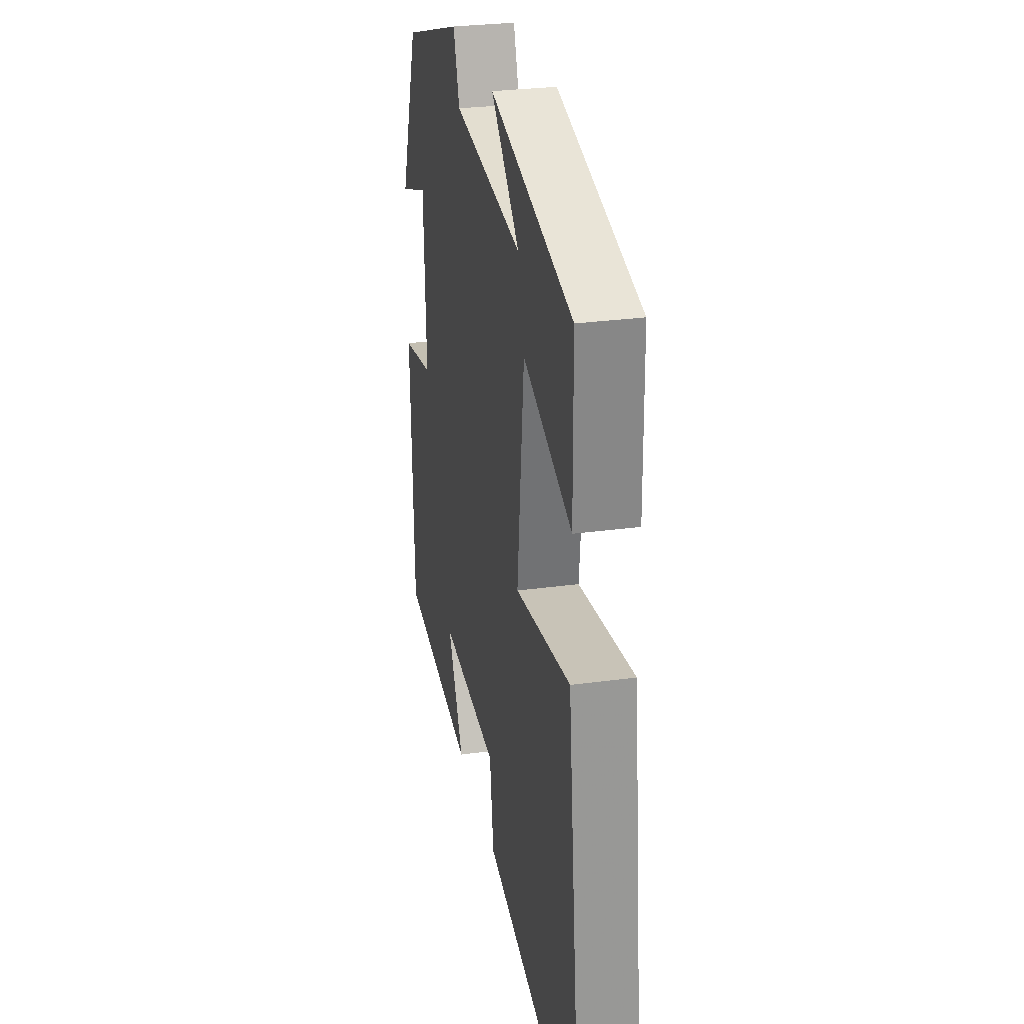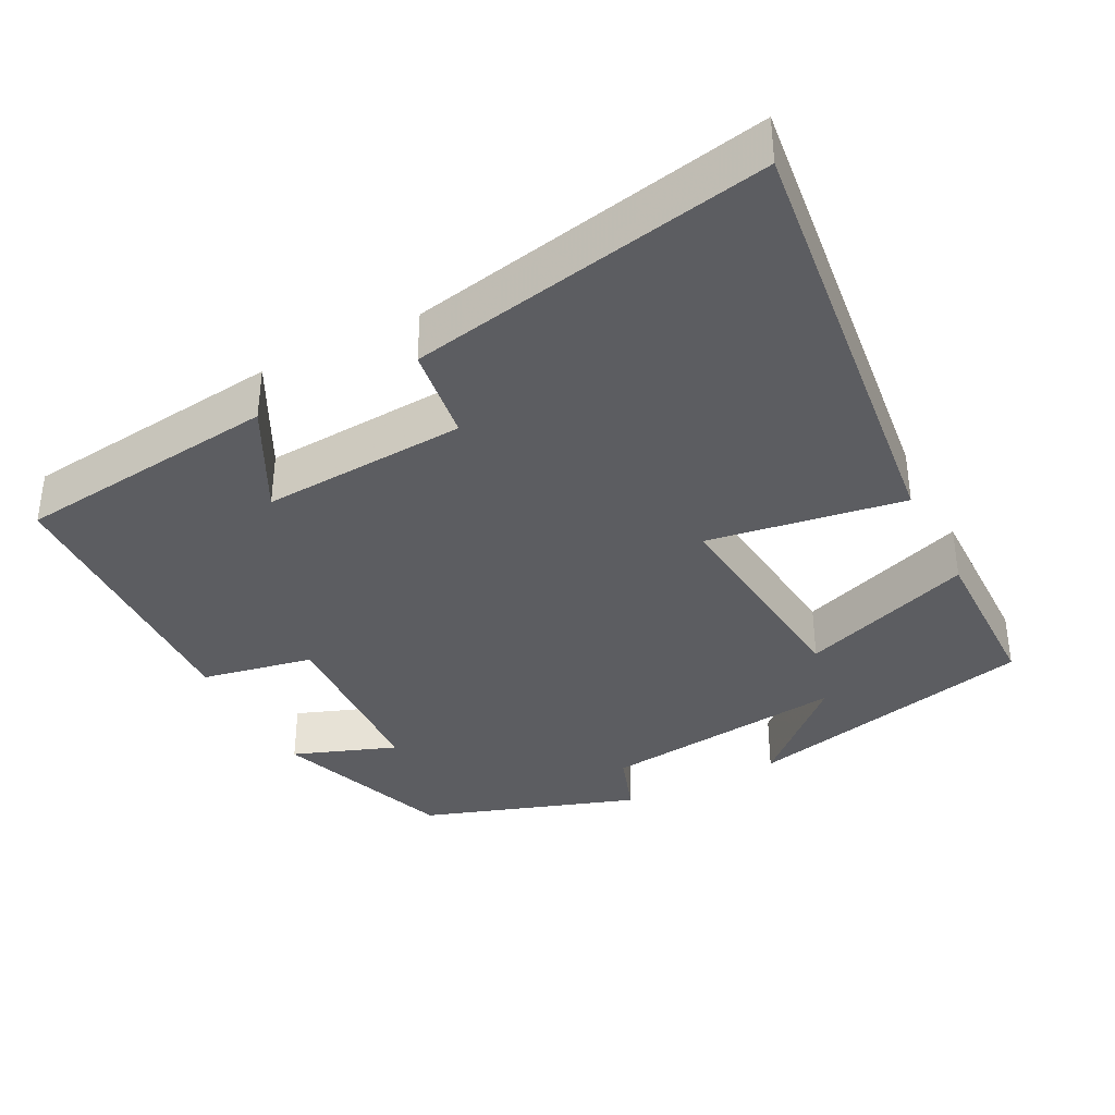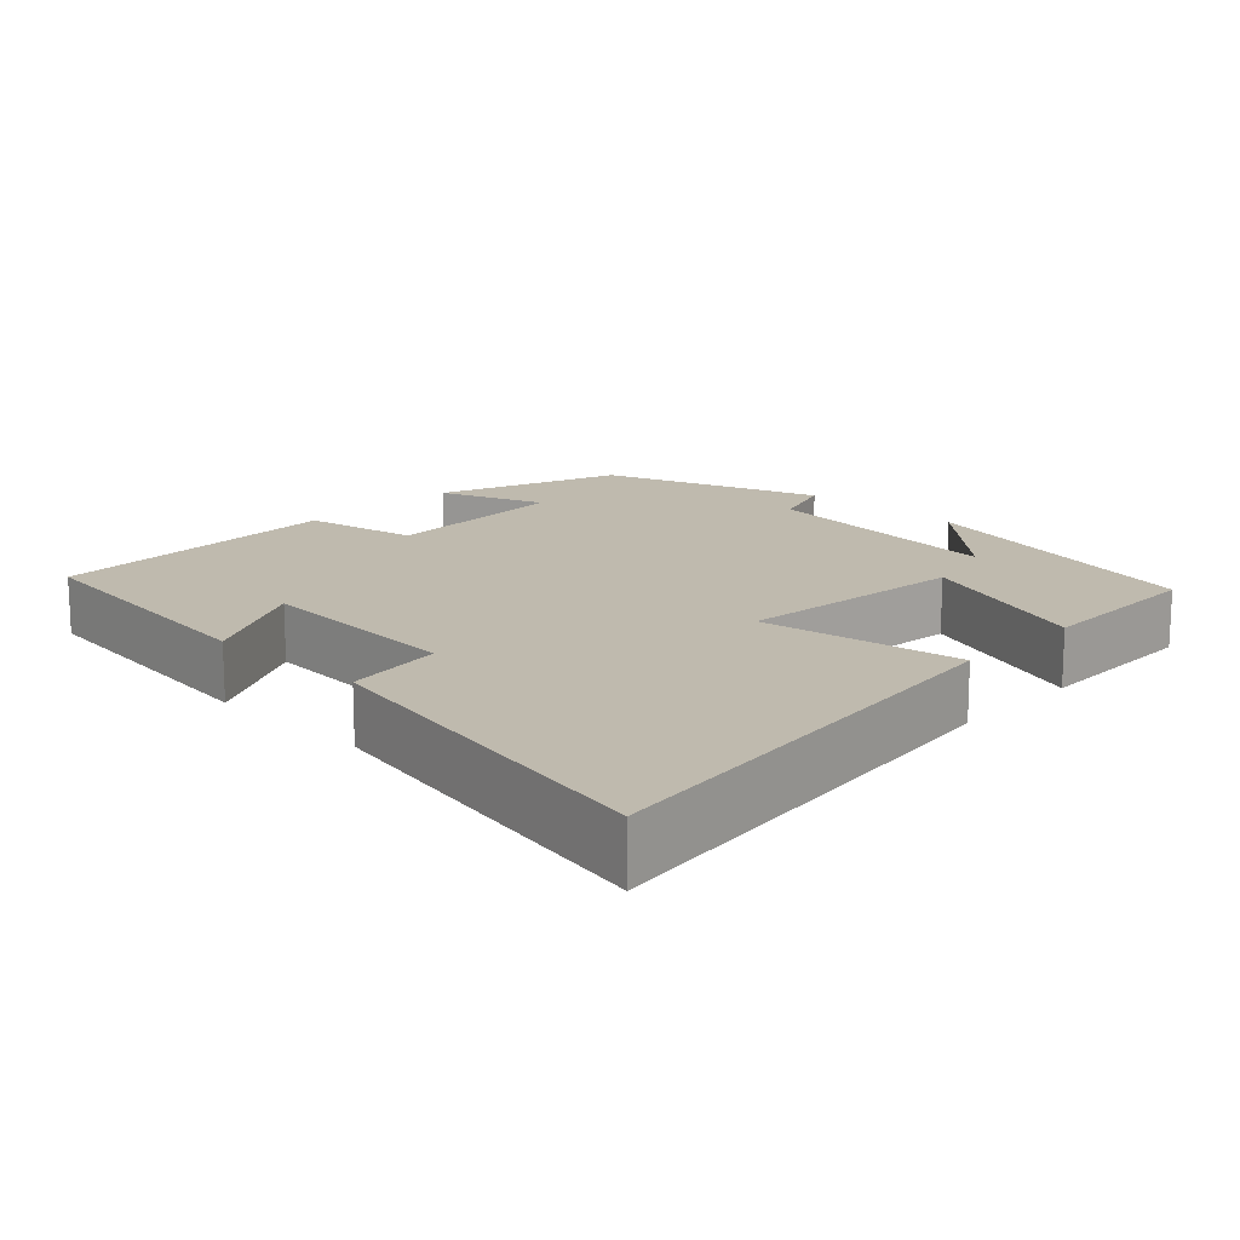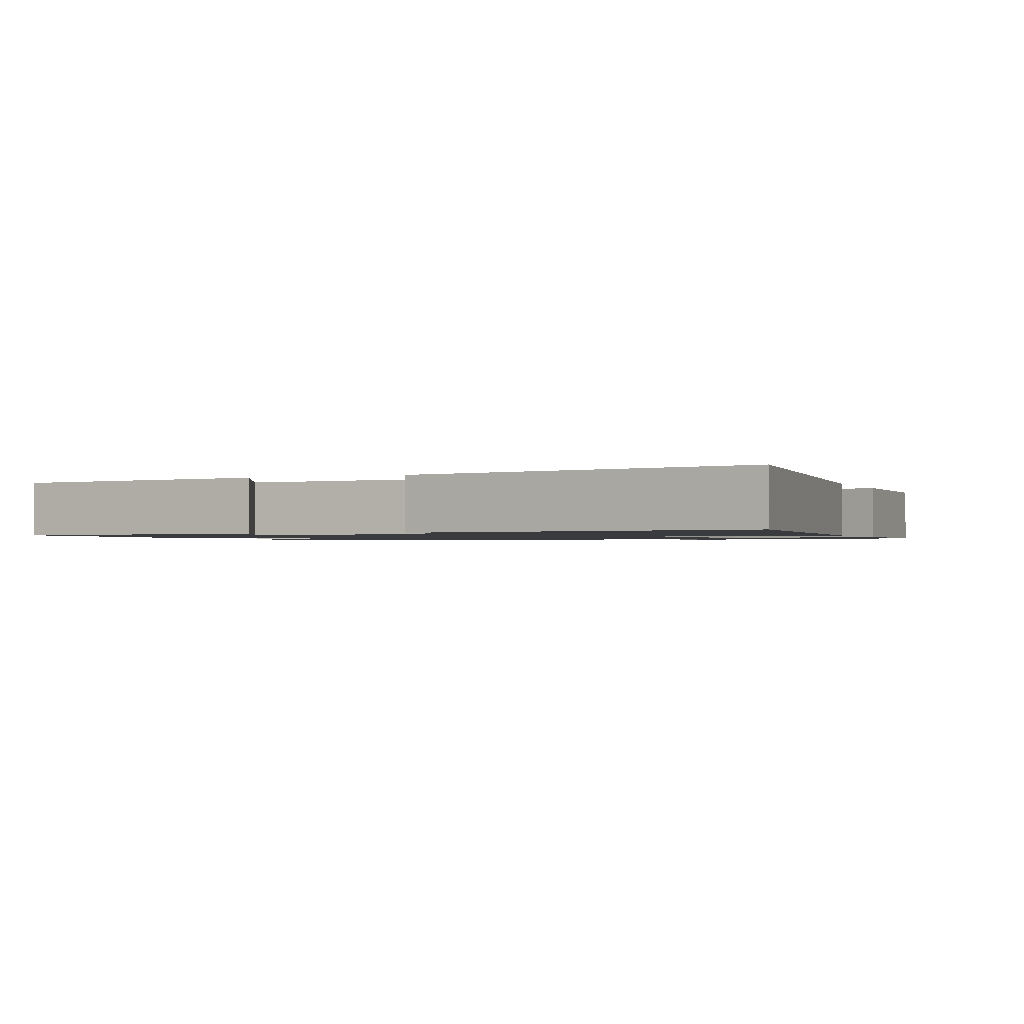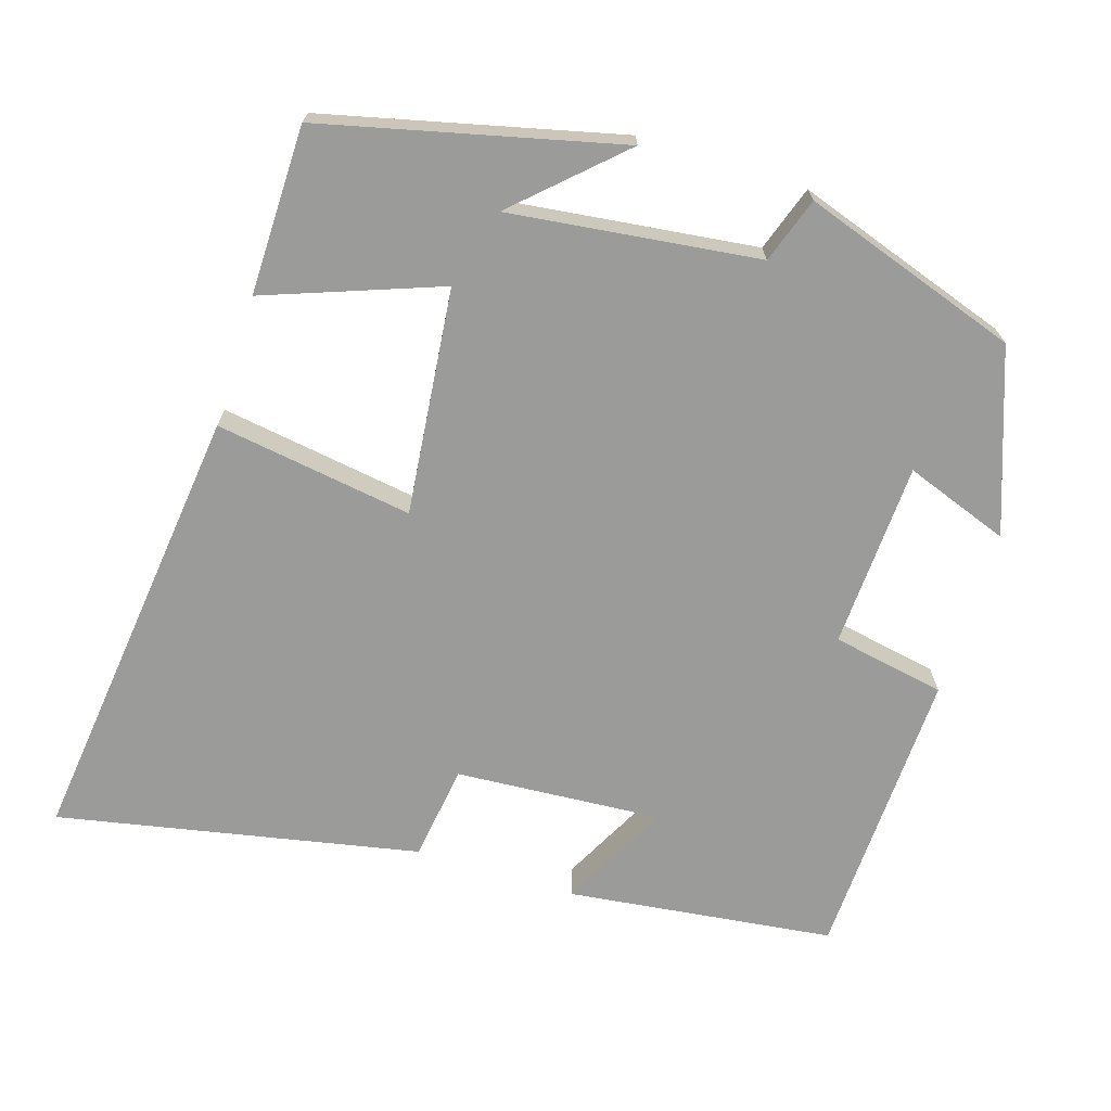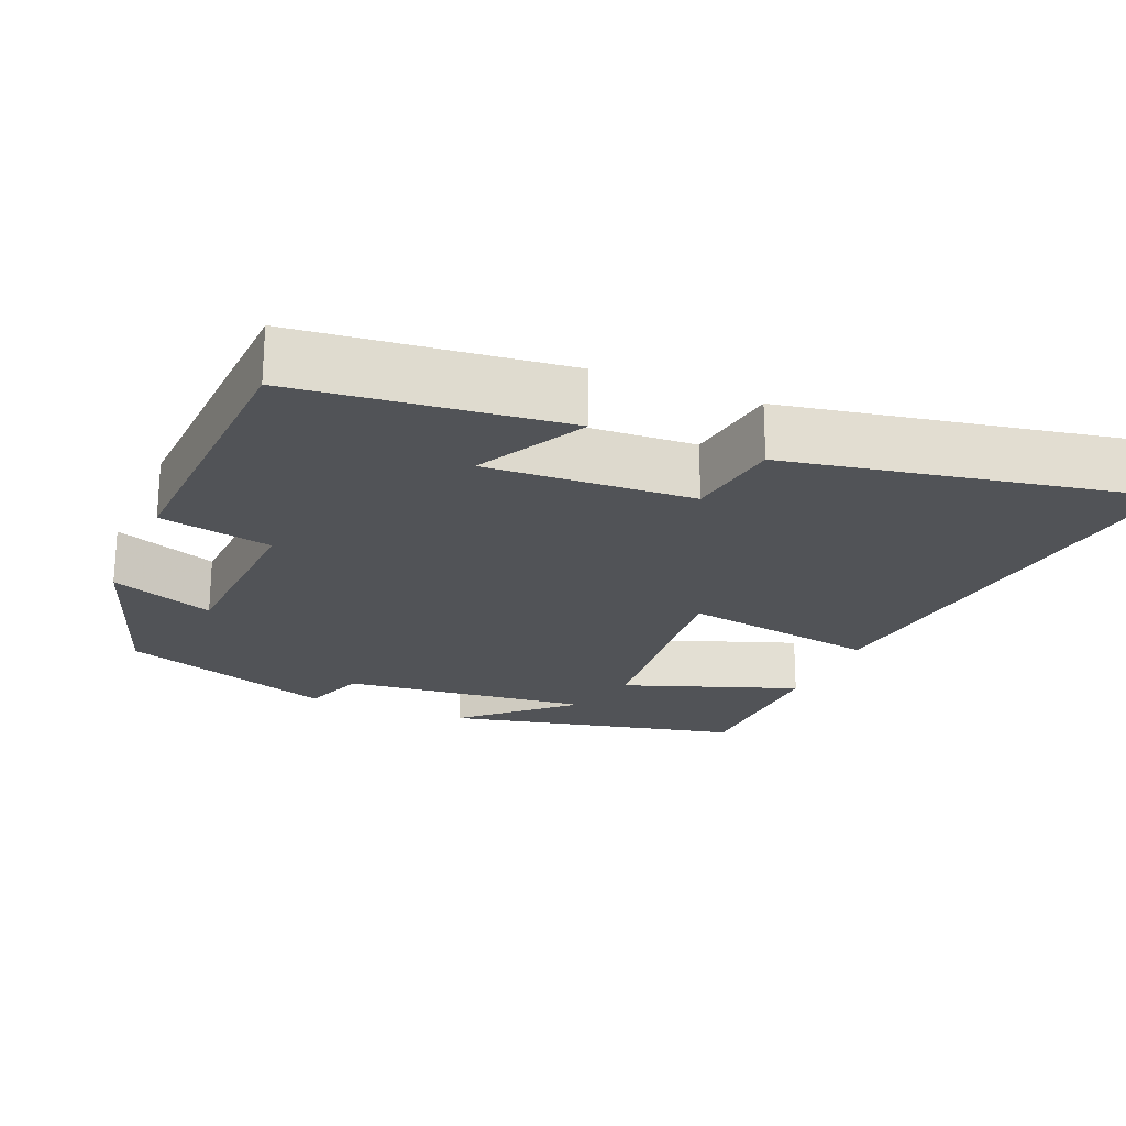
<metadata>
{"format":"obj","ext":"obj","renderer":"f3d","projection":"perspective","resolution":1024,"background":"white","views":[{"elev":28.7,"azim":-101.6,"up":"+Z"},{"elev":-36.6,"azim":-152.7,"up":"+Y"},{"elev":15.6,"azim":-136.1,"up":"+Y"},{"elev":-1.3,"azim":-156.8,"up":"+Y"},{"elev":-69.6,"azim":-17.3,"up":"+Y"},{"elev":-22.2,"azim":156.7,"up":"+Y"}]}
</metadata>
<code>
v -0.497 0.07 0.406
v -0.102 0.07 0.5
v -0.238 0.07 0.373
v 0.094 0.07 0.413
v 0.124 0.07 0.5
v 0.413 0.07 0.402
v 0.5 0.07 0.16
v 0.361 0.07 0.211
v 0.349 0.07 -0.037
v 0.5 0.07 -0.066
v 0.485 0.07 -0.457
v 0.129 0.07 -0.5
v 0.205 0.07 -0.354
v -0.071 0.07 -0.372
v -0.089 0.07 -0.5
v -0.571 0.07 -0.595
v -0.5 0.07 0.005
v -0.236 0.07 -0.036
v -0.268 0.07 0.266
v -0.5 0.07 0.181
v -0.497 0 0.406
v -0.102 0 0.5
v -0.238 0 0.373
v 0.094 0 0.413
v 0.124 0 0.5
v 0.413 0 0.402
v 0.5 0 0.16
v 0.361 0 0.211
v 0.349 0 -0.037
v 0.5 0 -0.066
v 0.485 0 -0.457
v 0.129 0 -0.5
v 0.205 0 -0.354
v -0.071 0 -0.372
v -0.089 0 -0.5
v -0.571 0 -0.595
v -0.5 0 0.005
v -0.236 0 -0.036
v -0.268 0 0.266
v -0.5 0 0.181
f 19 20 1
f 15 16 17 18
f 14 15 18 19
f 13 14 19
f 10 11 12 13
f 9 10 13
f 8 9 13 19
f 5 6 7 8
f 4 5 8
f 3 4 8 19
f 1 2 3
f 1 3 19
f 21 40 39
f 38 37 36 35
f 39 38 35 34
f 39 34 33
f 33 32 31 30
f 33 30 29
f 39 33 29 28
f 28 27 26 25
f 28 25 24
f 39 28 24 23
f 23 22 21
f 39 23 21
f 1 21 22 2
f 2 22 23 3
f 3 23 24 4
f 4 24 25 5
f 5 25 26 6
f 6 26 27 7
f 7 27 28 8
f 8 28 29 9
f 9 29 30 10
f 10 30 31 11
f 11 31 32 12
f 12 32 33 13
f 13 33 34 14
f 14 34 35 15
f 15 35 36 16
f 16 36 37 17
f 17 37 38 18
f 18 38 39 19
f 19 39 40 20
f 20 40 21 1

</code>
